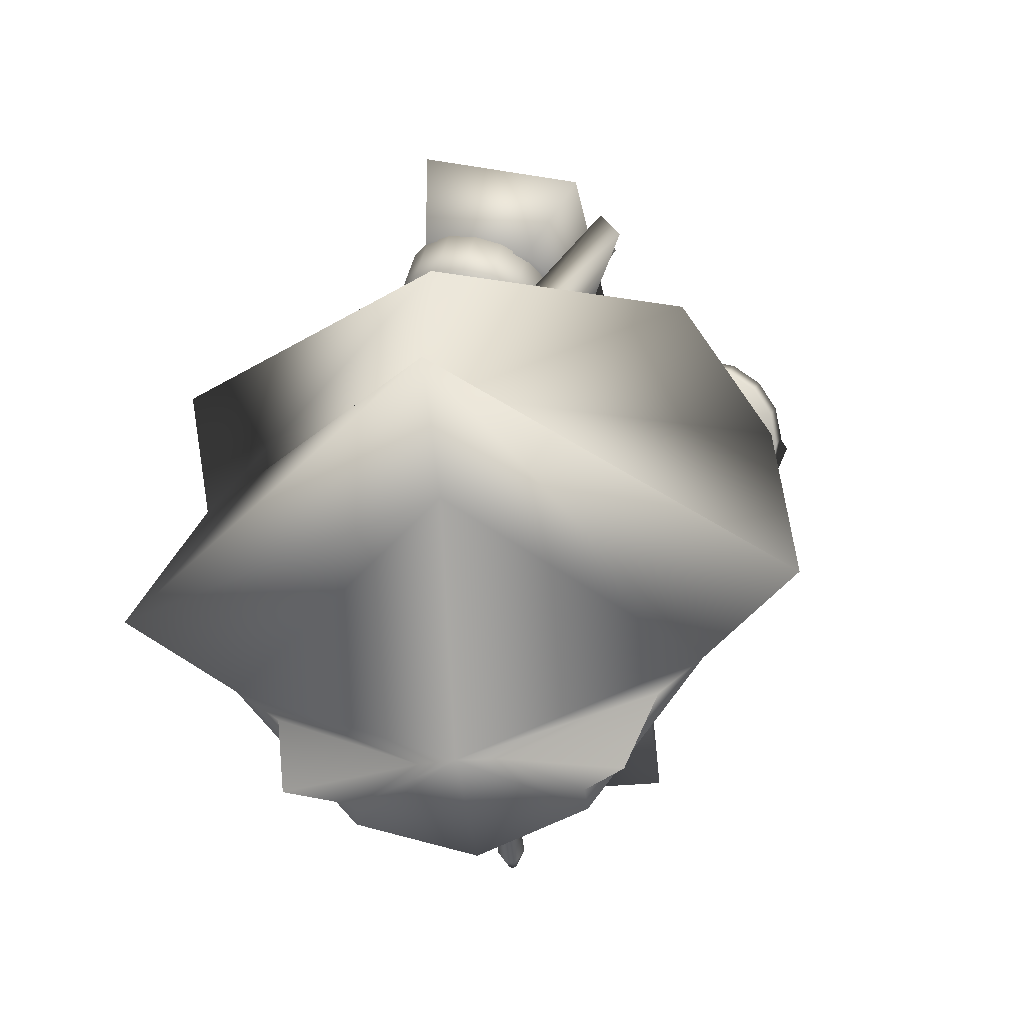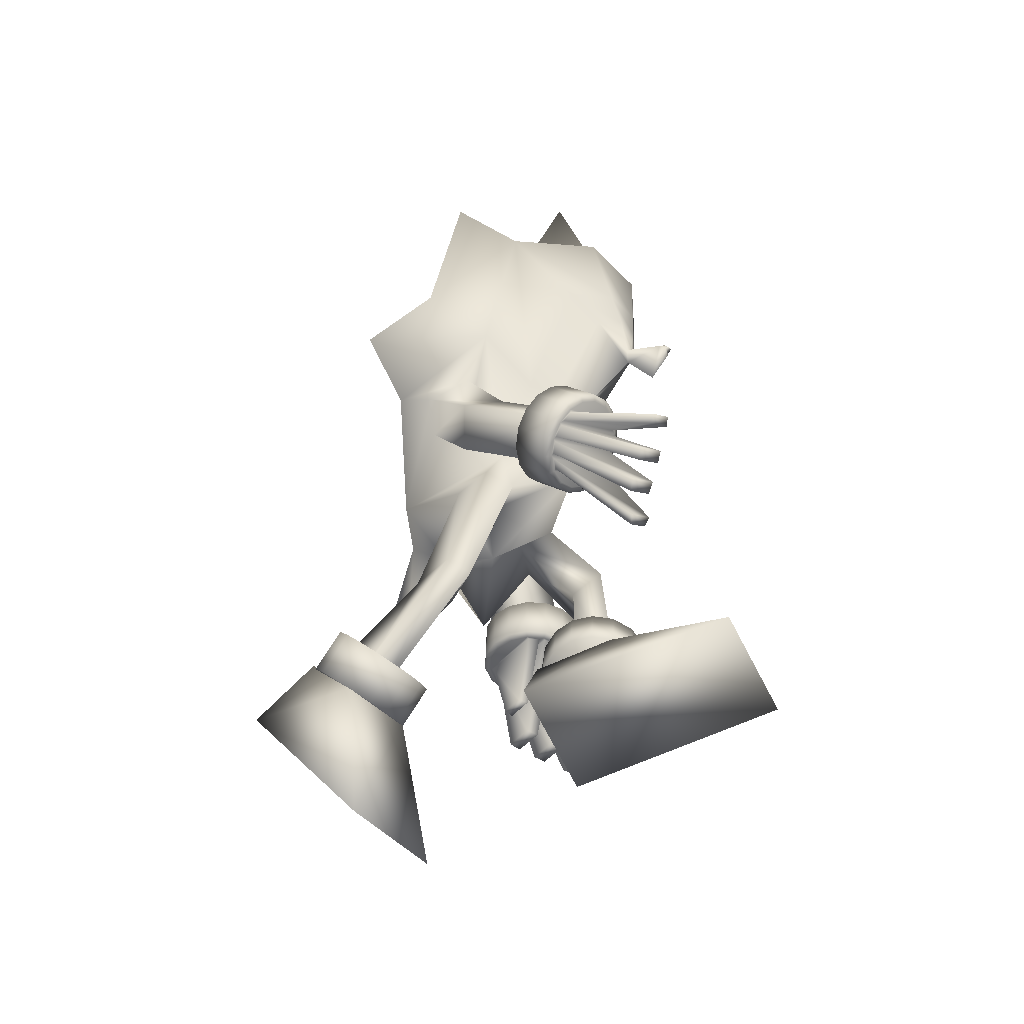
<metadata>
{"format":"obj","ext":"obj","renderer":"f3d","projection":"perspective","resolution":1024,"background":"white","views":[{"elev":4.1,"azim":-175.2,"up":"+Z"},{"elev":-52.8,"azim":120.0,"up":"+Y"}]}
</metadata>
<code>
v  -0.3772 1.742 0.3633
v  0.0423 2.269 0.4289
v  0.0229 2.202 0.2108
v  -0.5465 1.805 0.1261
v  -0.5976 2.289 -0.0879
v  0.0332 2.498 0.2856
v  -0.2027 1.625 0.2366
v  -0.2943 1.015 0.2128
v  -0.0068 1.431 0.3303
v  0.0315 1.997 0.3451
v  0.0378 1.147 0.306
v  0.1526 1.222 0.2672
v  -0.0182 1.259 0.3152
v  -0.1624 1.39 -0.1156
v  -0.3094 1.827 -0.1339
v  -0.1418 1.654 -0.23
v  -0.0779 1.626 -0.2905
v  -0.0065 1.567 -0.3443
v  0.0171 1.171 -0.3213
v  -0.2271 1.095 -0.0088
v  -0.1715 1.216 -0.1105
v  -0.3189 1.618 0.0103
v  -0.1985 1.52 -0
v  0.0594 1.418 -0.0649
v  0.0661 1.627 -0.2928
v  0.138 1.658 -0.2309
v  0.301 1.836 -0.136
v  0.1155 1.124 -0.1418
v  0.1607 1.207 -0.0631
v  0.2332 1.466 0.1121
v  0.176 1.53 0.0082
v  -0.2251 1.614 0.1285
v  -0.2495 2.052 -0.3947
v  -0.4306 2.246 -0.2446
v  0.2866 1.619 -0.0553
v  0.5698 1.694 0.1847
v  0.3418 1.604 0.1927
v  0.5024 1.912 -0.0185
v  -0.1134 1.108 -0.0421
v  -0.043 1.01 0.0275
v  -0.1789 1.47 0.1235
v  -0.1412 1.219 0.282
v  0.1734 1.137 0.038
v  0.2892 1.606 0.0951
v  -0.0284 1.09 0.2072
v  -0.1192 1.117 -0.1609
v  0.0819 1.098 -0.0246
v  -0.1589 1.955 -0.4698
v  -0.0683 1.858 -0.5449
v  -0.0458 1.811 -0.538
v  -0.202 0.6816 -0.2118
v  -0.1711 0.7975 -0.2388
v  -0.112 0.7718 -0.3435
v  -0.0843 0.6885 -0.2541
v  0.1798 0.6632 -0.0212
v  0.2017 0.7565 0.0559
v  0.2102 0.6882 0.1578
v  0.1153 0.6501 0.0854
v  0.2335 0.4154 0.4443
v  0.207 0.4119 0.3243
v  0.143 0.307 0.3276
v  0.1147 0.3804 0.4251
v  -0.0916 0.2813 -0.387
v  -0.1519 0.3459 -0.3014
v  -0.1711 0.252 -0.2245
v  -0.055 0.249 -0.2715
v  -0.3957 1.317 0.1515
v  -0.3816 1.288 0.0042
v  -0.2494 1.3 0.0854
v  -0.2741 1.247 0.2066
v  0.2949 1.183 -0.0568
v  0.2295 1.299 -0.0791
v  0.2963 1.364 -0.2036
v  0.388 1.29 -0.1091
v  0.2372 1.124 -0.5228
v  0.1739 1.055 -0.3982
v  0.2373 0.9375 -0.3832
v  0.3308 1.044 -0.4352
v  -0.3281 0.9048 0.0558
v  -0.4587 0.8803 -0.0251
v  -0.4755 0.9117 0.1216
v  -0.3486 0.8525 0.1781
v  -0.1831 1.029 0.5523
v  -0.2253 1.084 0.5104
v  -0.0308 0.6564 0.4114
v  -0.2132 1.013 0.4777
v  -0.1473 2.115 -0.5266
v  -0.237 2.361 -0.4938
v  -0.2317 2.368 -0.46
v  -0.3555 2.294 -0.3007
v  0.0117 2.417 0.0443
v  -0.0238 2.516 -0.3891
v  0.5864 2.273 -0.1883
v  0.3943 2.235 -0.3145
v  0.0448 2.465 -0.4049
v  0.3121 2.285 -0.3572
v  0.0642 2.112 -0.5446
v  0.1647 2.356 -0.5278
v  0.1854 2.046 -0.4316
v  -0.0953 2.466 -0.3931
v  -0.0428 2.329 -0.5843
v  0.1652 2.362 -0.4936
v  -0.045 2.1 -0.5737
v  0.0139 1.991 -0.5529
v  0.0809 1.952 -0.4901
v  -0.0236 1.858 -0.5487
v  -0.0363 1.869 -0.5613
v  -0.0465 1.812 -0.6882
v  -0.0322 1.799 -0.6741
v  -0.0337 1.621 -0.6333
v  -0.0825 1.8 -0.6698
v  -0.1025 1.992 -0.543
v  -0.0576 1.869 -0.5595
v  -0.0705 1.812 -0.6862
v  -0.0461 1.985 -0.5685
v  -0.0472 1.871 -0.5632
v  -0.0587 1.814 -0.6904
v  -0.0602 1.795 -0.7048
v  -0.0539 1.795 -0.7028
v  -0.0456 1.789 -0.6916
v  -0.0594 1.756 -0.69
v  -0.0725 1.79 -0.6893
v  -0.066 1.795 -0.7018
v  0.2595 2.572 -0.4379
v  -0.3096 2.58 -0.3897
v  0.0234 0.2636 -0.1756
v  -0.2109 0.2075 -0.1645
v  -0.2096 -0.0397 -0.177
v  0.1424 0.0447 -0.1938
v  0.0861 0.058 -0.8385
v  -0.2733 0.0162 -0.8184
v  -0.2252 0.2196 -0.4049
v  0.009 0.2758 -0.416
v  0.3846 1.157 -0.4449
v  0.3629 1.06 -0.5411
v  0.3198 1.099 -0.5706
v  0.3416 1.196 -0.4744
v  0.2554 1.106 -0.5743
v  0.2617 1.125 -0.584
v  0.3062 1.083 -0.5627
v  0.2835 1.222 -0.4877
v  0.1993 1.115 -0.5701
v  0.1975 1.135 -0.5791
v  0.2192 1.232 -0.4829
v  0.1463 1.107 -0.5506
v  0.1369 1.127 -0.5569
v  0.1586 1.224 -0.4606
v  0.1045 1.085 -0.5189
v  0.0891 1.101 -0.5205
v  0.1108 1.198 -0.4243
v  0.0803 1.052 -0.4797
v  0.0614 1.063 -0.4757
v  0.0832 1.16 -0.3795
v  0.0774 1.012 -0.4391
v  0.0581 1.018 -0.4292
v  0.0799 1.114 -0.333
v  0.0963 0.9719 -0.4031
v  0.0796 0.9718 -0.3881
v  0.1014 1.069 -0.2918
v  0.1339 0.9379 -0.3773
v  0.1227 0.9328 -0.3586
v  0.1445 1.03 -0.2624
v  0.1847 0.9149 -0.3657
v  0.1808 0.9065 -0.3452
v  0.2025 1.003 -0.249
v  0.2408 0.9065 -0.3699
v  0.245 0.8969 -0.3501
v  0.2668 0.9938 -0.2538
v  0.2938 0.9139 -0.3894
v  0.3057 0.9054 -0.3723
v  0.3274 1.002 -0.2761
v  0.3356 0.9361 -0.4211
v  0.3534 0.9308 -0.4086
v  0.3752 1.028 -0.3124
v  0.3597 0.9696 -0.4603
v  0.3811 0.9691 -0.4535
v  0.4028 1.066 -0.3572
v  0.3626 1.009 -0.5009
v  0.3844 1.015 -0.5
v  0.4062 1.111 -0.4038
v  0.3438 1.049 -0.5369
v  0.1979 1.109 -0.5636
v  0.3545 1.008 -0.4973
v  0.3526 0.9812 -0.4704
v  0.1467 1.1 -0.5434
v  0.3498 0.9689 -0.4574
v  0.3326 0.945 -0.4294
v  0.1075 1.076 -0.5106
v  0.3231 0.9371 -0.4193
v  0.2933 0.9213 -0.3966
v  0.0875 1.04 -0.4696
v  0.2772 0.9176 -0.3893
v  0.2422 0.9126 -0.3764
v  0.0856 1.014 -0.4427
v  0.0903 1.052 -0.4826
v  0.117 1.084 -0.5207
v  0.1628 1.104 -0.5507
v  0.326 0.8316 -0.7727
v  0.3133 0.8122 -0.7504
v  0.2465 0.8553 -0.7787
v  0.2709 0.8672 -0.7961
v  0.2691 0.7714 -0.6994
v  0.2478 0.7502 -0.6731
v  0.1719 0.7991 -0.7052
v  0.1977 0.8176 -0.7296
v  0.2114 0.7194 -0.6339
v  0.1856 0.7009 -0.6095
v  0.1142 0.7471 -0.6398
v  0.1355 0.7683 -0.666
v  0.0999 0.7021 -0.5693
v  0.0756 0.6902 -0.5519
v  0.0204 0.7258 -0.5752
v  0.0331 0.7452 -0.5976
v  -0.5064 0.9763 -0.0528
v  -0.5169 0.8388 -0.0432
v  -0.553 0.8453 0.0106
v  -0.5426 0.9828 0.001
v  -0.5454 0.8415 0.075
v  -0.5658 0.8508 0.0743
v  -0.5342 0.8367 0.0193
v  -0.5553 0.9883 0.0646
v  -0.5344 0.8445 0.1307
v  -0.5532 0.8543 0.1381
v  -0.5427 0.9918 0.1285
v  -0.5029 0.8455 0.1782
v  -0.5172 0.8554 0.1924
v  -0.5067 0.9929 0.1827
v  -0.4557 0.8441 0.21
v  -0.4632 0.8538 0.2288
v  -0.4528 0.9913 0.2192
v  -0.4001 0.8407 0.2215
v  -0.3995 0.8499 0.2419
v  -0.3891 0.9874 0.2323
v  -0.3444 0.8357 0.2108
v  -0.3358 0.8442 0.2297
v  -0.3253 0.9817 0.22
v  -0.2971 0.83 0.1795
v  -0.2817 0.8376 0.1939
v  -0.2713 0.9751 0.1843
v  -0.2655 0.8243 0.1325
v  -0.2456 0.8311 0.1401
v  -0.2351 0.9686 0.1305
v  -0.2544 0.8195 0.0769
v  -0.2328 0.8256 0.0765
v  -0.2224 0.9632 0.0668
v  -0.2654 0.8164 0.0211
v  -0.2454 0.8221 0.0126
v  -0.235 0.9596 0.003
v  -0.2969 0.8155 -0.0263
v  -0.2814 0.821 -0.0416
v  -0.271 0.9586 -0.0513
v  -0.344 0.8168 -0.0582
v  -0.3354 0.8226 -0.0781
v  -0.325 0.9601 -0.0877
v  -0.3997 0.8202 -0.0696
v  -0.3991 0.8265 -0.0912
v  -0.3887 0.964 -0.1008
v  -0.4554 0.8252 -0.0589
v  -0.4628 0.8322 -0.0789
v  -0.4524 0.9697 -0.0886
v  -0.5026 0.831 -0.0277
v  -0.5254 0.8438 0.1299
v  -0.4497 0.8253 -0.0519
v  -0.4128 0.822 -0.059
v  -0.493 0.8445 0.1752
v  -0.3948 0.8205 -0.0605
v  -0.3551 0.8181 -0.0523
v  -0.4446 0.8429 0.2042
v  -0.3404 0.8174 -0.0461
v  -0.3067 0.8164 -0.0234
v  -0.387 0.839 0.2108
v  -0.2952 0.8165 -0.0095
v  -0.2744 0.8172 0.0219
v  -0.3501 0.8357 0.2037
v  -0.4049 0.8404 0.2123
v  -0.4594 0.8436 0.198
v  -0.5045 0.8444 0.1613
v  -0.5531 0.4353 -0.0349
v  -0.5214 0.4332 -0.0295
v  -0.5537 0.4411 0.048
v  -0.5798 0.4418 0.0291
v  -0.4478 0.4296 -0.0017
v  -0.41 0.4277 0.0112
v  -0.4467 0.4366 0.0993
v  -0.4823 0.4381 0.0813
v  -0.3531 0.425 0.0351
v  -0.3175 0.4236 0.0532
v  -0.3521 0.432 0.1361
v  -0.3898 0.434 0.1233
v  -0.2214 0.4359 -0.0031
v  -0.1954 0.4352 0.0159
v  -0.222 0.4418 0.0798
v  -0.2537 0.4438 0.0745
v  0.0311 0.4103 -0.3063
v  0.0149 0.4106 -0.3694
v  -0.0235 0.4049 -0.4217
v  -0.0782 0.3941 -0.4553
v  -0.1411 0.3799 -0.465
v  -0.2024 0.3643 -0.4494
v  -0.2528 0.3499 -0.4108
v  -0.2847 0.3387 -0.3551
v  -0.2933 0.3325 -0.2908
v  -0.2771 0.3323 -0.2277
v  -0.2387 0.338 -0.1754
v  -0.184 0.3488 -0.1418
v  -0.1211 0.363 -0.1321
v  -0.0598 0.3786 -0.1477
v  -0.0094 0.393 -0.1863
v  0.0225 0.4042 -0.242
v  0.0467 0.2763 -0.3781
v  0.0629 0.2761 -0.315
v  0.0543 0.2699 -0.2507
v  0.0224 0.2587 -0.195
v  -0.0281 0.2443 -0.1564
v  -0.0894 0.2288 -0.1408
v  -0.1522 0.2145 -0.1505
v  -0.2069 0.2037 -0.1841
v  -0.2453 0.198 -0.2364
v  -0.2615 0.1983 -0.2995
v  -0.253 0.2045 -0.3638
v  -0.221 0.2156 -0.4195
v  -0.1706 0.2301 -0.4581
v  -0.1093 0.2456 -0.4737
v  -0.0464 0.2598 -0.464
v  0.0083 0.2706 -0.4304
v  0.3295 0.4099 0.3299
v  0.3167 0.3629 0.2867
v  0.281 0.3266 0.2461
v  0.2278 0.3065 0.2143
v  0.1653 0.3057 0.1961
v  0.1029 0.3243 0.1943
v  0.0501 0.3595 0.2092
v  0.015 0.4059 0.2385
v  0.0029 0.4564 0.2778
v  0.0157 0.5035 0.321
v  0.0514 0.5398 0.3616
v  0.1046 0.5599 0.3934
v  0.1672 0.5607 0.4116
v  0.2296 0.5421 0.4134
v  0.2823 0.5069 0.3985
v  0.3174 0.4605 0.3692
v  0.2877 0.2758 0.3901
v  0.3005 0.3228 0.4333
v  0.2885 0.3733 0.4726
v  0.2534 0.4198 0.5019
v  0.2006 0.4549 0.5168
v  0.1382 0.4736 0.515
v  0.0757 0.4728 0.4968
v  0.0225 0.4527 0.465
v  -0.0132 0.4163 0.4243
v  -0.026 0.3693 0.3811
v  -0.0139 0.3187 0.3419
v  0.0212 0.2723 0.3125
v  0.0739 0.2371 0.2977
v  0.1363 0.2185 0.2994
v  0.1989 0.2193 0.3176
v  0.252 0.2394 0.3494
v  0.2559 0.4378 0.5101
v  0.0201 0.4714 0.4724
v  -0.0849 0.3272 0.644
v  0.2694 0.2767 0.7006
v  0.2136 -0.2479 0.3298
v  -0.1419 -0.1824 0.3035
v  0.0187 0.2873 0.3167
v  0.2545 0.2537 0.3544
g sanic
f 1 2 3
f 3 4 1
f 5 4 3
f 3 6 5
f 7 8 9
f 9 10 7
f 11 12 9
f 9 13 11
f 14 15 16
f 14 16 17
f 14 17 18
f 14 18 19
f 20 8 14
f 14 21 20
f 22 15 14
f 14 23 22
f 24 19 18
f 24 18 25
f 24 25 26
f 24 26 27
f 28 19 24
f 24 29 28
f 30 12 24
f 24 31 30
f 1 7 10
f 10 2 1
f 32 7 15
f 15 22 32
f 33 16 15
f 15 34 33
f 5 34 15
f 15 4 5
f 31 24 27
f 27 35 31
f 36 37 27
f 27 38 36
f 39 40 8
f 8 20 39
f 23 14 8
f 8 41 23
f 13 9 8
f 8 42 13
f 10 9 12
f 12 37 10
f 29 24 12
f 12 43 29
f 44 37 12
f 12 30 44
f 45 40 12
f 12 11 45
f 21 14 19
f 19 46 21
f 47 40 19
f 19 28 47
f 41 8 7
f 7 32 41
f 4 15 7
f 7 1 4
f 46 19 40
f 40 39 46
f 43 12 40
f 40 47 43
f 42 8 40
f 40 45 42
f 35 27 37
f 37 44 35
f 2 10 37
f 37 36 2
f 18 17 48
f 18 48 49
f 18 49 50
f 51 20 21
f 21 52 51
f 52 21 46
f 46 53 52
f 53 46 39
f 39 54 53
f 54 39 20
f 20 51 54
f 55 28 29
f 29 56 55
f 56 29 43
f 43 57 56
f 57 43 47
f 47 58 57
f 58 47 28
f 28 55 58
f 57 59 60
f 60 56 57
f 61 60 59
f 59 62 61
f 58 62 59
f 59 57 58
f 55 61 62
f 62 58 55
f 56 60 61
f 61 55 56
f 53 63 64
f 64 52 53
f 65 64 63
f 63 66 65
f 54 66 63
f 63 53 54
f 51 65 66
f 66 54 51
f 52 64 65
f 65 51 52
f 67 32 22
f 22 68 67
f 68 22 23
f 23 69 68
f 69 23 41
f 41 70 69
f 70 41 32
f 32 67 70
f 71 30 31
f 31 72 71
f 72 31 35
f 35 73 72
f 73 35 44
f 44 74 73
f 74 44 30
f 30 71 74
f 73 75 76
f 76 72 73
f 77 76 75
f 75 78 77
f 74 78 75
f 75 73 74
f 71 77 78
f 78 74 71
f 72 76 77
f 77 71 72
f 69 79 80
f 80 68 69
f 81 80 79
f 79 82 81
f 70 82 79
f 79 69 70
f 67 81 82
f 82 70 67
f 68 80 81
f 81 67 68
f 83 11 13
f 13 84 83
f 84 13 42
f 42 85 84
f 85 42 45
f 45 86 85
f 86 45 11
f 11 83 86
f 83 84 85
f 85 86 83
f 87 33 34
f 34 88 87
f 89 88 34
f 34 90 89
f 6 91 34
f 34 5 6
f 91 92 34
f 93 94 91
f 91 6 93
f 94 92 91
f 95 92 94
f 94 96 95
f 38 27 94
f 94 93 38
f 97 98 94
f 94 99 97
f 100 92 88
f 88 89 100
f 92 101 88
f 102 98 92
f 92 95 102
f 90 34 92
f 92 100 90
f 98 101 92
f 96 94 98
f 98 102 96
f 103 101 98
f 98 97 103
f 87 88 101
f 101 103 87
f 104 105 106
f 106 107 104
f 108 107 106
f 106 109 108
f 109 106 50
f 50 110 109
f 110 50 49
f 49 111 110
f 48 112 113
f 113 49 48
f 111 49 113
f 113 114 111
f 112 115 116
f 116 113 112
f 114 113 116
f 116 117 114
f 117 116 107
f 107 108 117
f 118 117 108
f 108 119 118
f 119 108 109
f 109 120 119
f 120 109 110
f 110 121 120
f 121 110 111
f 111 122 121
f 122 111 114
f 114 123 122
f 123 114 117
f 117 118 123
f 120 121 122
f 120 122 123
f 120 123 118
f 120 118 119
f 95 124 102
f 96 124 95
f 102 124 96
f 90 125 89
f 100 125 90
f 89 125 100
f 38 3 2
f 2 36 38
f 6 3 38
f 38 93 6
f 126 127 128
f 128 129 126
f 130 129 128
f 128 131 130
f 131 128 127
f 127 132 131
f 132 127 126
f 126 133 132
f 133 126 129
f 129 130 133
f 130 131 132
f 132 133 130
f 134 135 136
f 136 137 134
f 138 139 136
f 136 140 138
f 137 136 139
f 139 141 137
f 142 143 139
f 139 138 142
f 141 139 143
f 143 144 141
f 145 146 143
f 143 142 145
f 144 143 146
f 146 147 144
f 148 149 146
f 146 145 148
f 147 146 149
f 149 150 147
f 151 152 149
f 149 148 151
f 150 149 152
f 152 153 150
f 154 155 152
f 152 151 154
f 153 152 155
f 155 156 153
f 157 158 155
f 155 154 157
f 156 155 158
f 158 159 156
f 160 161 158
f 158 157 160
f 159 158 161
f 161 162 159
f 163 164 161
f 161 160 163
f 162 161 164
f 164 165 162
f 166 167 164
f 164 163 166
f 165 164 167
f 167 168 165
f 169 170 167
f 167 166 169
f 168 167 170
f 170 171 168
f 172 173 170
f 170 169 172
f 171 170 173
f 173 174 171
f 175 176 173
f 173 172 175
f 174 173 176
f 176 177 174
f 178 179 176
f 176 175 178
f 177 176 179
f 179 180 177
f 181 135 179
f 179 178 181
f 180 179 135
f 135 134 180
f 140 136 135
f 135 181 140
f 141 144 147
f 141 147 150
f 141 150 153
f 141 153 156
f 141 156 159
f 141 159 162
f 141 162 165
f 141 165 168
f 141 168 171
f 141 171 174
f 141 174 177
f 141 177 180
f 141 180 134
f 141 134 137
f 140 181 178
f 140 178 142
f 140 142 138
f 182 142 178
f 178 183 182
f 183 178 175
f 175 184 183
f 185 145 175
f 175 186 185
f 186 175 172
f 172 187 186
f 188 148 172
f 172 189 188
f 189 172 169
f 169 190 189
f 191 151 169
f 169 192 191
f 192 169 166
f 166 193 192
f 163 160 157
f 163 157 154
f 163 154 166
f 193 166 154
f 154 194 193
f 190 169 151
f 151 195 190
f 194 154 151
f 151 191 194
f 187 172 148
f 148 196 187
f 195 151 148
f 148 188 195
f 184 175 145
f 145 197 184
f 196 148 145
f 145 185 196
f 197 145 142
f 142 182 197
f 198 183 184
f 184 199 198
f 199 184 197
f 197 200 199
f 200 197 182
f 182 201 200
f 201 182 183
f 183 198 201
f 202 186 187
f 187 203 202
f 203 187 196
f 196 204 203
f 204 196 185
f 185 205 204
f 205 185 186
f 186 202 205
f 206 189 190
f 190 207 206
f 207 190 195
f 195 208 207
f 208 195 188
f 188 209 208
f 209 188 189
f 189 206 209
f 210 192 193
f 193 211 210
f 211 193 194
f 194 212 211
f 212 194 191
f 191 213 212
f 213 191 192
f 192 210 213
f 210 211 212
f 212 213 210
f 206 207 208
f 208 209 206
f 202 203 204
f 204 205 202
f 198 199 200
f 200 201 198
f 214 215 216
f 216 217 214
f 218 219 216
f 216 220 218
f 217 216 219
f 219 221 217
f 222 223 219
f 219 218 222
f 221 219 223
f 223 224 221
f 225 226 223
f 223 222 225
f 224 223 226
f 226 227 224
f 228 229 226
f 226 225 228
f 227 226 229
f 229 230 227
f 231 232 229
f 229 228 231
f 230 229 232
f 232 233 230
f 234 235 232
f 232 231 234
f 233 232 235
f 235 236 233
f 237 238 235
f 235 234 237
f 236 235 238
f 238 239 236
f 240 241 238
f 238 237 240
f 239 238 241
f 241 242 239
f 243 244 241
f 241 240 243
f 242 241 244
f 244 245 242
f 246 247 244
f 244 243 246
f 245 244 247
f 247 248 245
f 249 250 247
f 247 246 249
f 248 247 250
f 250 251 248
f 252 253 250
f 250 249 252
f 251 250 253
f 253 254 251
f 255 256 253
f 253 252 255
f 254 253 256
f 256 257 254
f 258 259 256
f 256 255 258
f 257 256 259
f 259 260 257
f 261 215 259
f 259 258 261
f 260 259 215
f 215 214 260
f 220 216 215
f 215 261 220
f 221 224 227
f 221 227 230
f 221 230 233
f 221 233 236
f 221 236 239
f 221 239 242
f 221 242 245
f 221 245 248
f 221 248 251
f 221 251 254
f 221 254 257
f 221 257 260
f 221 260 214
f 221 214 217
f 220 261 258
f 220 258 222
f 220 222 218
f 262 222 258
f 258 263 262
f 263 258 255
f 255 264 263
f 265 225 255
f 255 266 265
f 266 255 252
f 252 267 266
f 268 228 252
f 252 269 268
f 269 252 249
f 249 270 269
f 271 231 249
f 249 272 271
f 272 249 246
f 246 273 272
f 243 240 237
f 243 237 234
f 243 234 246
f 273 246 234
f 234 274 273
f 270 249 231
f 231 275 270
f 274 234 231
f 231 271 274
f 267 252 228
f 228 276 267
f 275 231 228
f 228 268 275
f 264 255 225
f 225 277 264
f 276 228 225
f 225 265 276
f 277 225 222
f 222 262 277
f 278 263 264
f 264 279 278
f 279 264 277
f 277 280 279
f 280 277 262
f 262 281 280
f 281 262 263
f 263 278 281
f 282 266 267
f 267 283 282
f 283 267 276
f 276 284 283
f 284 276 265
f 265 285 284
f 285 265 266
f 266 282 285
f 286 269 270
f 270 287 286
f 287 270 275
f 275 288 287
f 288 275 268
f 268 289 288
f 289 268 269
f 269 286 289
f 290 272 273
f 273 291 290
f 291 273 274
f 274 292 291
f 292 274 271
f 271 293 292
f 293 271 272
f 272 290 293
f 290 291 292
f 292 293 290
f 286 287 288
f 288 289 286
f 282 283 284
f 284 285 282
f 278 279 280
f 280 281 278
f 294 295 296
f 294 296 297
f 294 297 298
f 294 298 299
f 294 299 300
f 294 300 301
f 294 301 302
f 294 302 303
f 294 303 304
f 294 304 305
f 294 305 306
f 294 306 307
f 294 307 308
f 294 308 309
f 310 295 294
f 294 311 310
f 311 294 309
f 309 312 311
f 312 309 308
f 308 313 312
f 313 308 307
f 307 314 313
f 314 307 306
f 306 315 314
f 315 306 305
f 305 316 315
f 316 305 304
f 304 317 316
f 317 304 303
f 303 318 317
f 318 303 302
f 302 319 318
f 319 302 301
f 301 320 319
f 320 301 300
f 300 321 320
f 321 300 299
f 299 322 321
f 322 299 298
f 298 323 322
f 323 298 297
f 297 324 323
f 324 297 296
f 296 325 324
f 325 296 295
f 295 310 325
f 312 313 314
f 312 314 315
f 312 315 316
f 312 316 317
f 312 317 318
f 312 318 319
f 312 319 320
f 312 320 321
f 312 321 322
f 312 322 323
f 312 323 324
f 312 324 325
f 312 325 310
f 312 310 311
f 326 327 328
f 326 328 329
f 326 329 330
f 326 330 331
f 326 331 332
f 326 332 333
f 326 333 334
f 326 334 335
f 326 335 336
f 326 336 337
f 326 337 338
f 326 338 339
f 326 339 340
f 326 340 341
f 342 327 326
f 326 343 342
f 343 326 341
f 341 344 343
f 344 341 340
f 340 345 344
f 345 340 339
f 339 346 345
f 346 339 338
f 338 347 346
f 347 338 337
f 337 348 347
f 348 337 336
f 336 349 348
f 349 336 335
f 335 350 349
f 350 335 334
f 334 351 350
f 351 334 333
f 333 352 351
f 352 333 332
f 332 353 352
f 353 332 331
f 331 354 353
f 354 331 330
f 330 355 354
f 355 330 329
f 329 356 355
f 356 329 328
f 328 357 356
f 357 328 327
f 327 342 357
f 344 345 346
f 344 346 347
f 344 347 348
f 344 348 349
f 344 349 350
f 344 350 351
f 344 351 352
f 344 352 353
f 344 353 354
f 344 354 355
f 344 355 356
f 344 356 357
f 344 357 342
f 344 342 343
f 358 359 360
f 360 361 358
f 362 361 360
f 360 363 362
f 363 360 359
f 359 364 363
f 364 359 358
f 358 365 364
f 365 358 361
f 361 362 365
f 362 363 364
f 364 365 362
f 115 103 97
f 97 104 115
f 112 87 103
f 103 115 112
f 112 48 33
f 33 87 112
f 104 97 99
f 99 105 104
f 94 27 26
f 26 99 94
f 99 26 25
f 25 105 99
f 16 33 48
f 48 17 16
f 107 116 115
f 115 104 107
f 105 25 18
f 105 18 50
f 105 50 106

</code>
